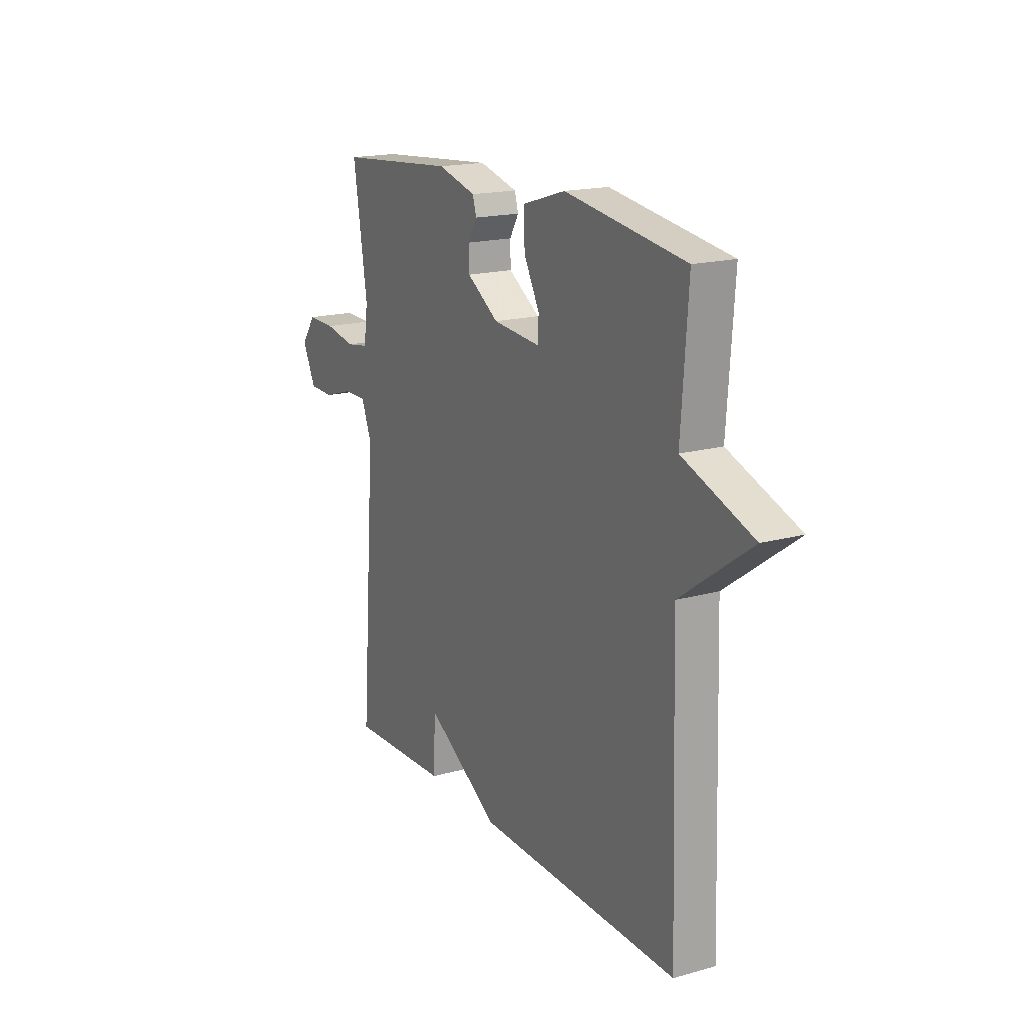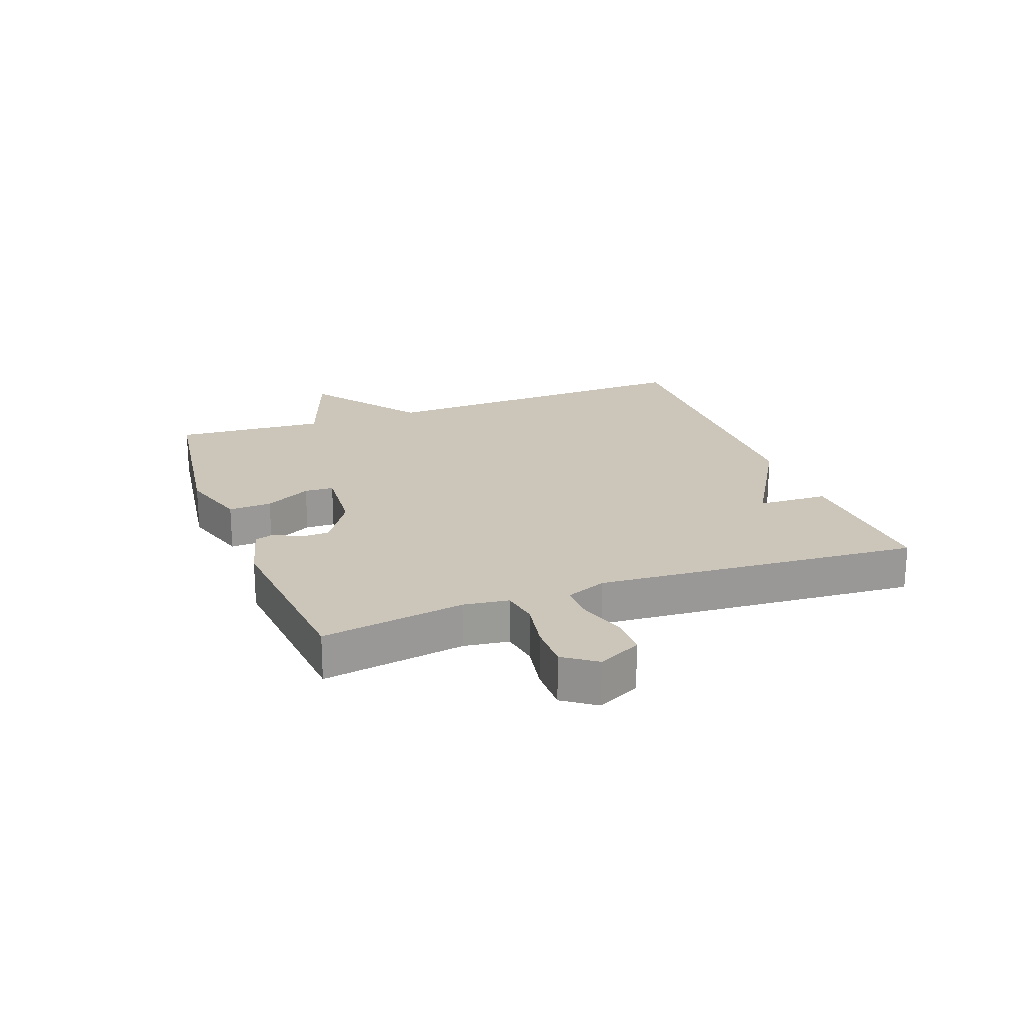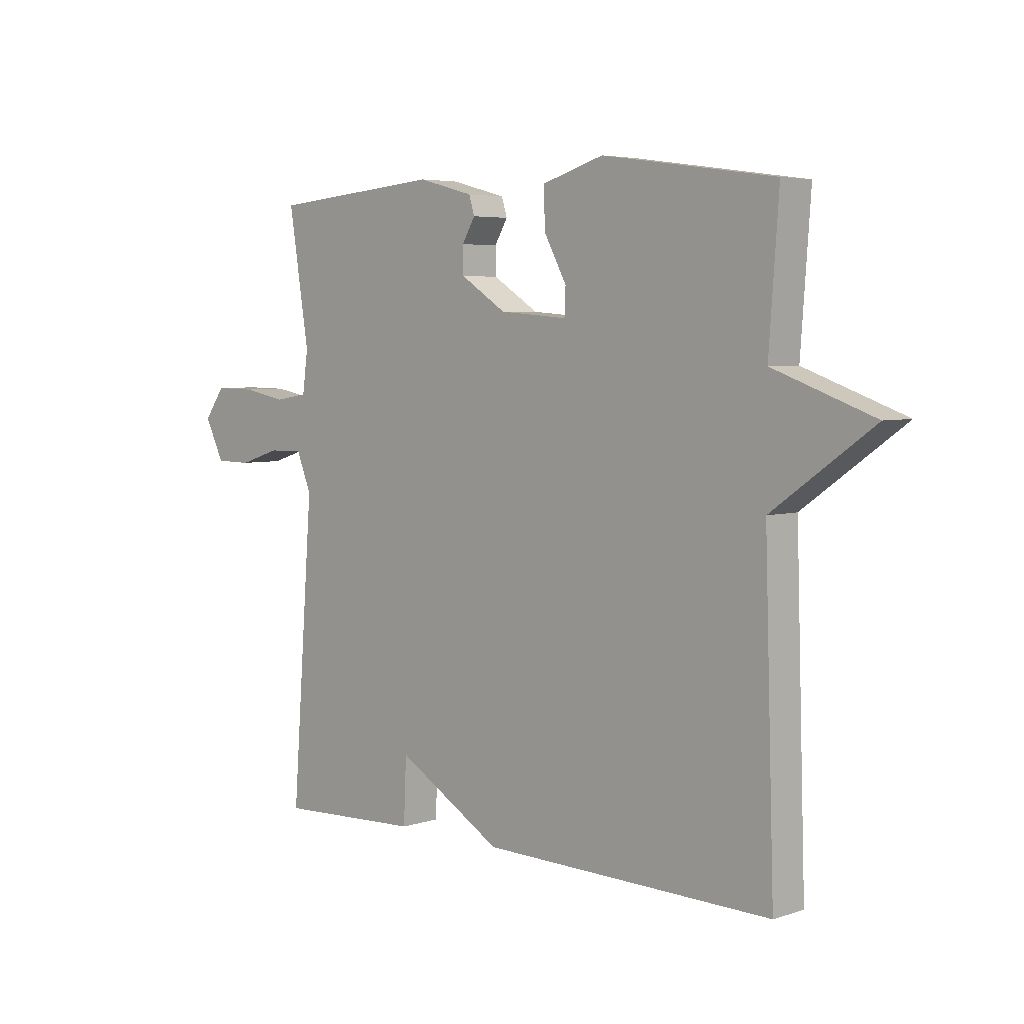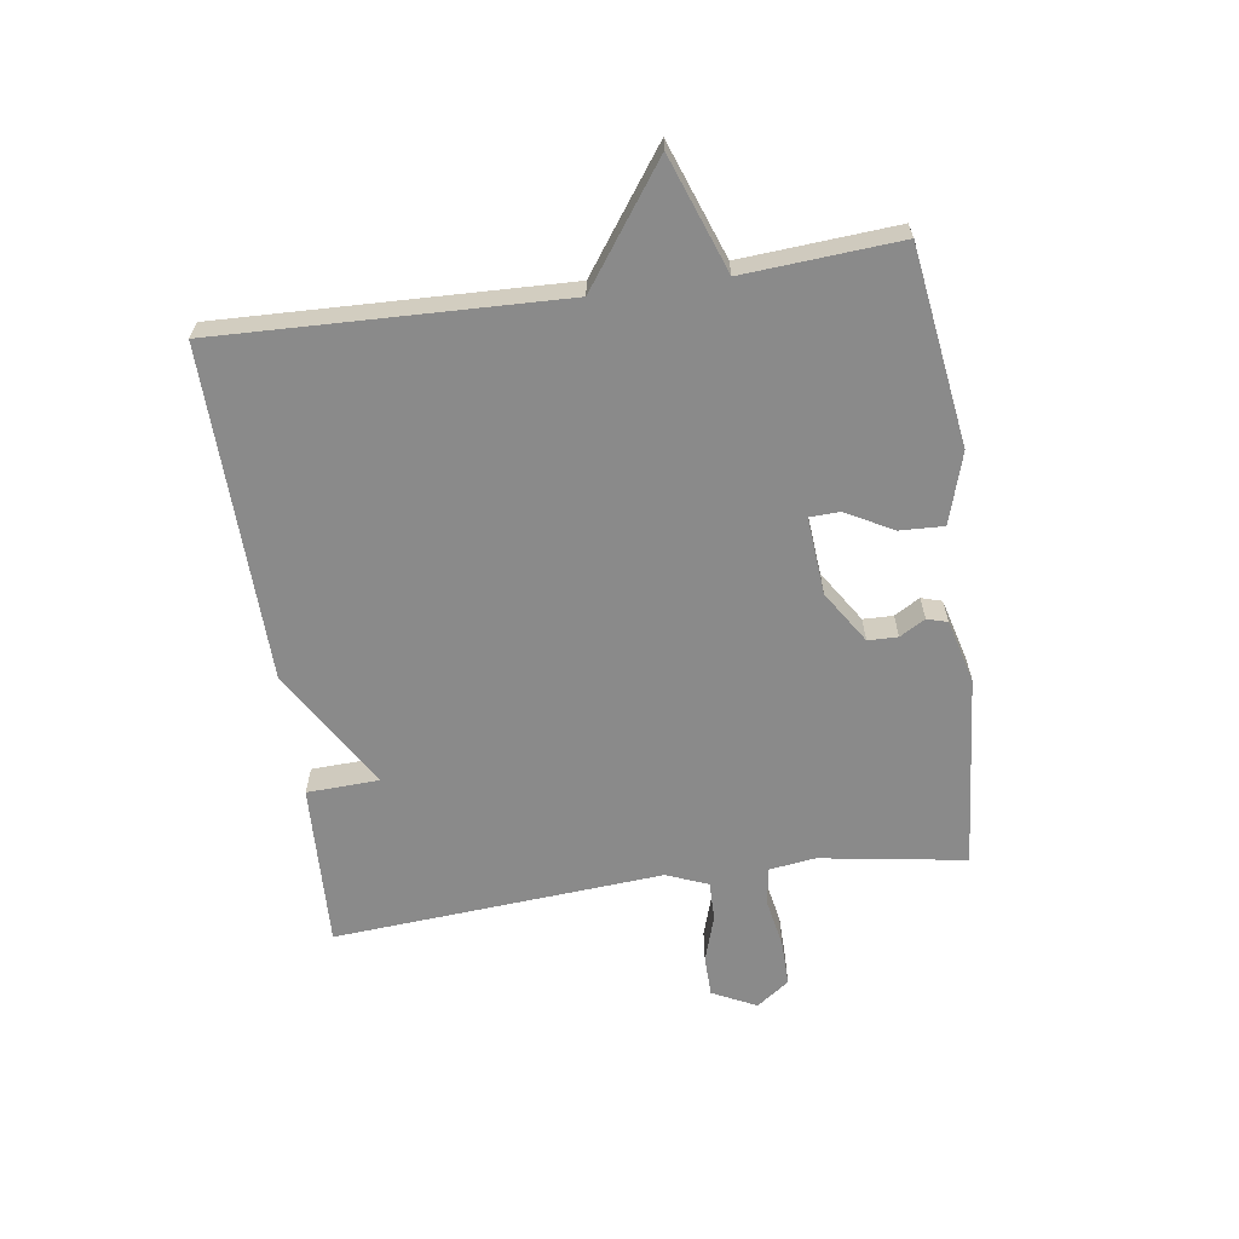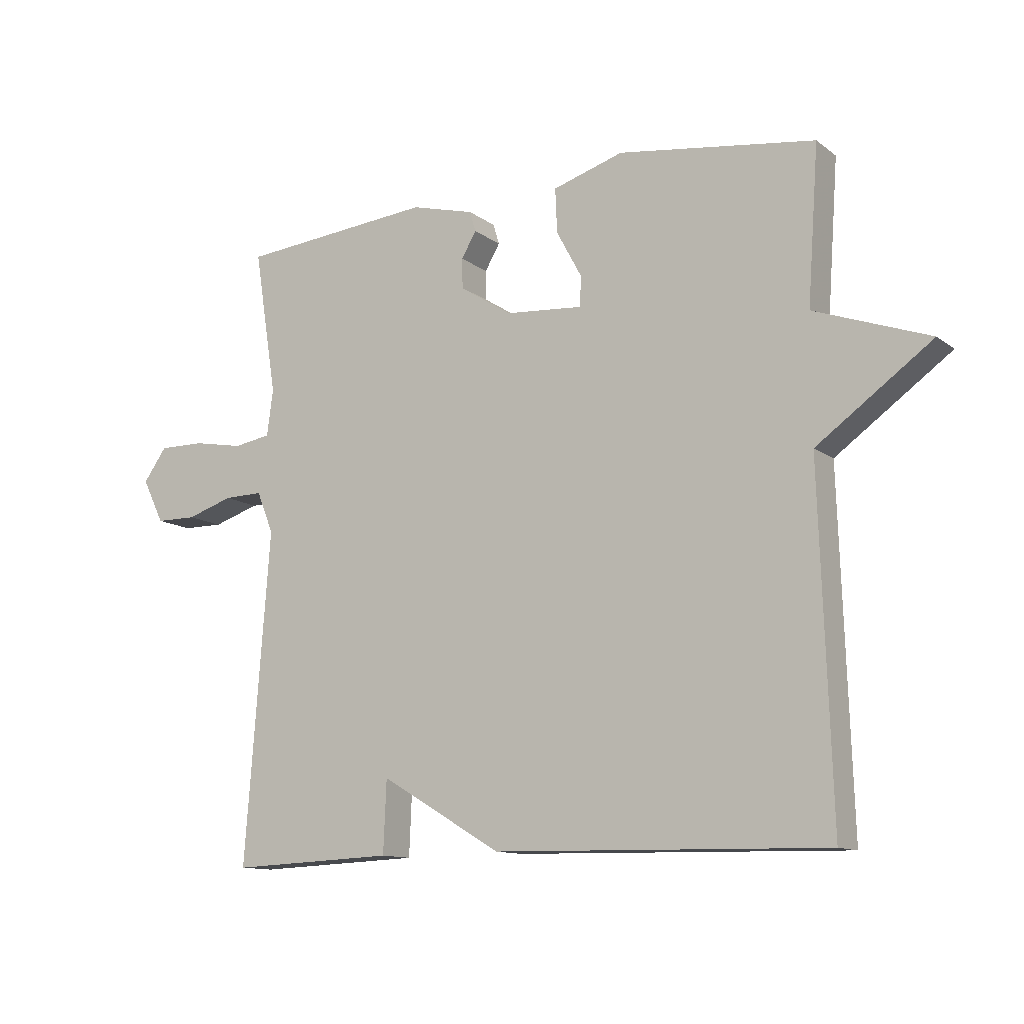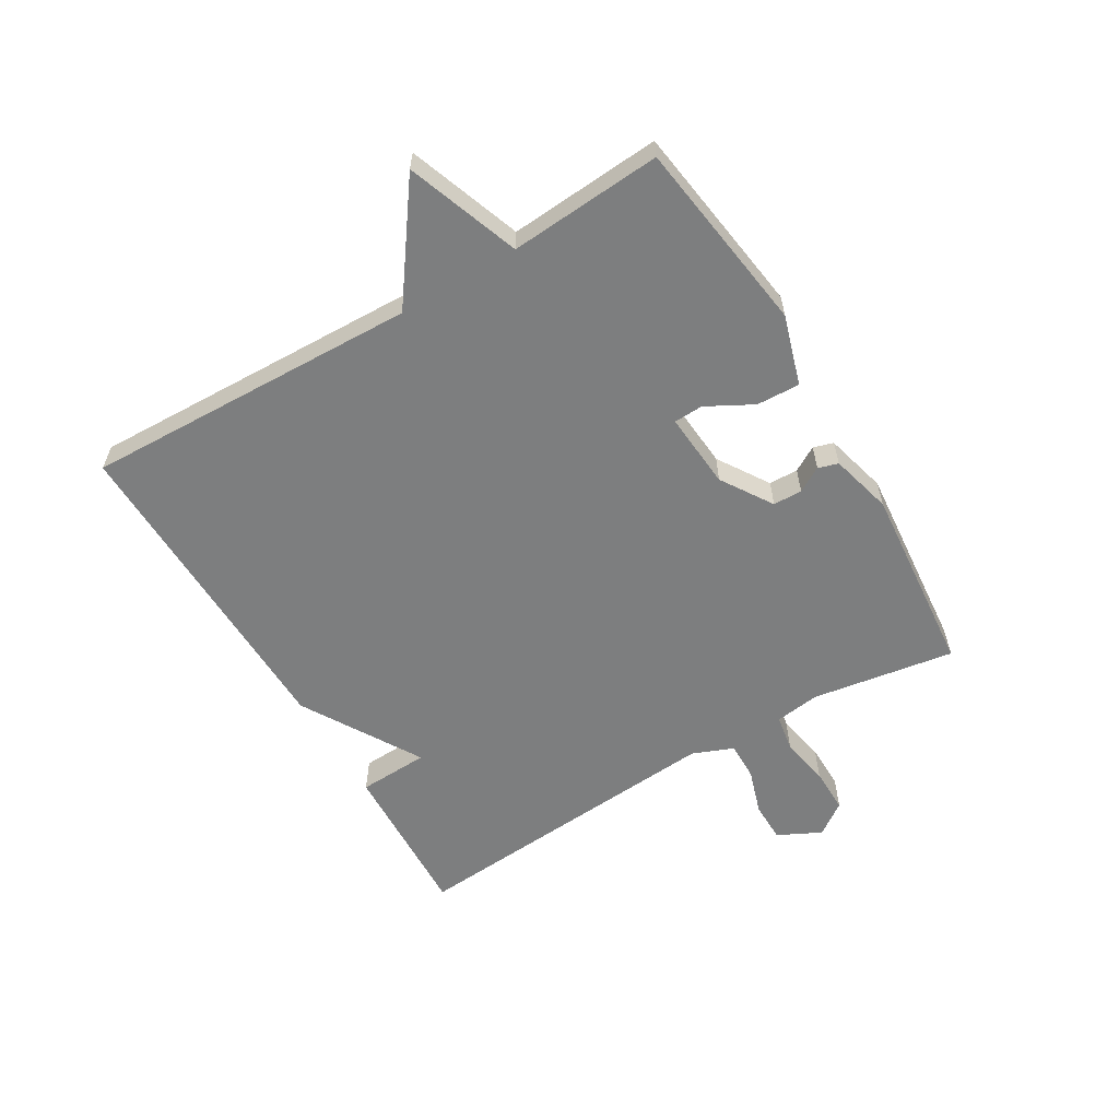
<metadata>
{"format":"obj","ext":"obj","renderer":"f3d","projection":"perspective","resolution":1024,"background":"white","views":[{"elev":17.7,"azim":-118.6,"up":"+Z"},{"elev":20.9,"azim":69.5,"up":"+Y"},{"elev":4.8,"azim":-135.7,"up":"+Z"},{"elev":-63.4,"azim":-81.8,"up":"+Y"},{"elev":-12.0,"azim":-148.7,"up":"+Z"},{"elev":-59.3,"azim":-59.3,"up":"+Y"}]}
</metadata>
<code>
v -0.5 0.07 -0.5
v -0.482 0.07 0.05
v -0.667 0.07 0.183
v -0.482 0.07 0.25
v -0.5 0.07 0.5
v -0.183 0.07 0.545
v -0.069 0.07 0.51
v -0.072 0.07 0.439
v -0.113 0.07 0.363
v -0.111 0.07 0.315
v 0.014 0.07 0.325
v 0.098 0.07 0.379
v 0.099 0.07 0.427
v 0.075 0.07 0.468
v 0.085 0.07 0.501
v 0.187 0.07 0.528
v 0.5 0.07 0.5
v 0.463 0.07 0.266
v 0.473 0.07 0.192
v 0.533 0.07 0.182
v 0.614 0.07 0.197
v 0.688 0.07 0.198
v 0.726 0.07 0.145
v 0.691 0.07 0.074
v 0.625 0.07 0.073
v 0.55 0.07 0.097
v 0.487 0.07 0.098
v 0.46 0.07 0.031
v 0.5 0.07 -0.5
v 0.235 0.07 -0.489
v 0.23 0.07 -0.373
v 0.035 0.07 -0.489
v -0.5 0 -0.5
v -0.482 0 0.05
v -0.667 0 0.183
v -0.482 0 0.25
v -0.5 0 0.5
v -0.183 0 0.545
v -0.069 0 0.51
v -0.072 0 0.439
v -0.113 0 0.363
v -0.111 0 0.315
v 0.014 0 0.325
v 0.098 0 0.379
v 0.099 0 0.427
v 0.075 0 0.468
v 0.085 0 0.501
v 0.187 0 0.528
v 0.5 0 0.5
v 0.463 0 0.266
v 0.473 0 0.192
v 0.533 0 0.182
v 0.614 0 0.197
v 0.688 0 0.198
v 0.726 0 0.145
v 0.691 0 0.074
v 0.625 0 0.073
v 0.55 0 0.097
v 0.487 0 0.098
v 0.46 0 0.031
v 0.5 0 -0.5
v 0.235 0 -0.489
v 0.23 0 -0.373
v 0.035 0 -0.489
f 31 32 1 2
f 28 29 30 31
f 2 3 4
f 31 2 4
f 28 31 4
f 27 28 4
f 26 27 4
f 24 25 26
f 23 24 26
f 22 23 26
f 21 22 26
f 20 21 26
f 19 20 26 4
f 18 19 4
f 16 17 18
f 15 16 18
f 14 15 18
f 13 14 18
f 12 13 18
f 11 12 18
f 10 11 18 4
f 4 5 6
f 10 4 6
f 9 10 6
f 6 7 8 9
f 34 33 64 63
f 63 62 61 60
f 36 35 34
f 36 34 63
f 36 63 60
f 36 60 59
f 36 59 58
f 58 57 56
f 58 56 55
f 58 55 54
f 58 54 53
f 58 53 52
f 36 58 52 51
f 36 51 50
f 50 49 48
f 50 48 47
f 50 47 46
f 50 46 45
f 50 45 44
f 50 44 43
f 36 50 43 42
f 38 37 36
f 38 36 42
f 38 42 41
f 41 40 39 38
f 1 33 34 2
f 2 34 35 3
f 3 35 36 4
f 4 36 37 5
f 5 37 38 6
f 6 38 39 7
f 7 39 40 8
f 8 40 41 9
f 9 41 42 10
f 10 42 43 11
f 11 43 44 12
f 12 44 45 13
f 13 45 46 14
f 14 46 47 15
f 15 47 48 16
f 16 48 49 17
f 17 49 50 18
f 18 50 51 19
f 19 51 52 20
f 20 52 53 21
f 21 53 54 22
f 22 54 55 23
f 23 55 56 24
f 24 56 57 25
f 25 57 58 26
f 26 58 59 27
f 27 59 60 28
f 28 60 61 29
f 29 61 62 30
f 30 62 63 31
f 31 63 64 32
f 32 64 33 1

</code>
